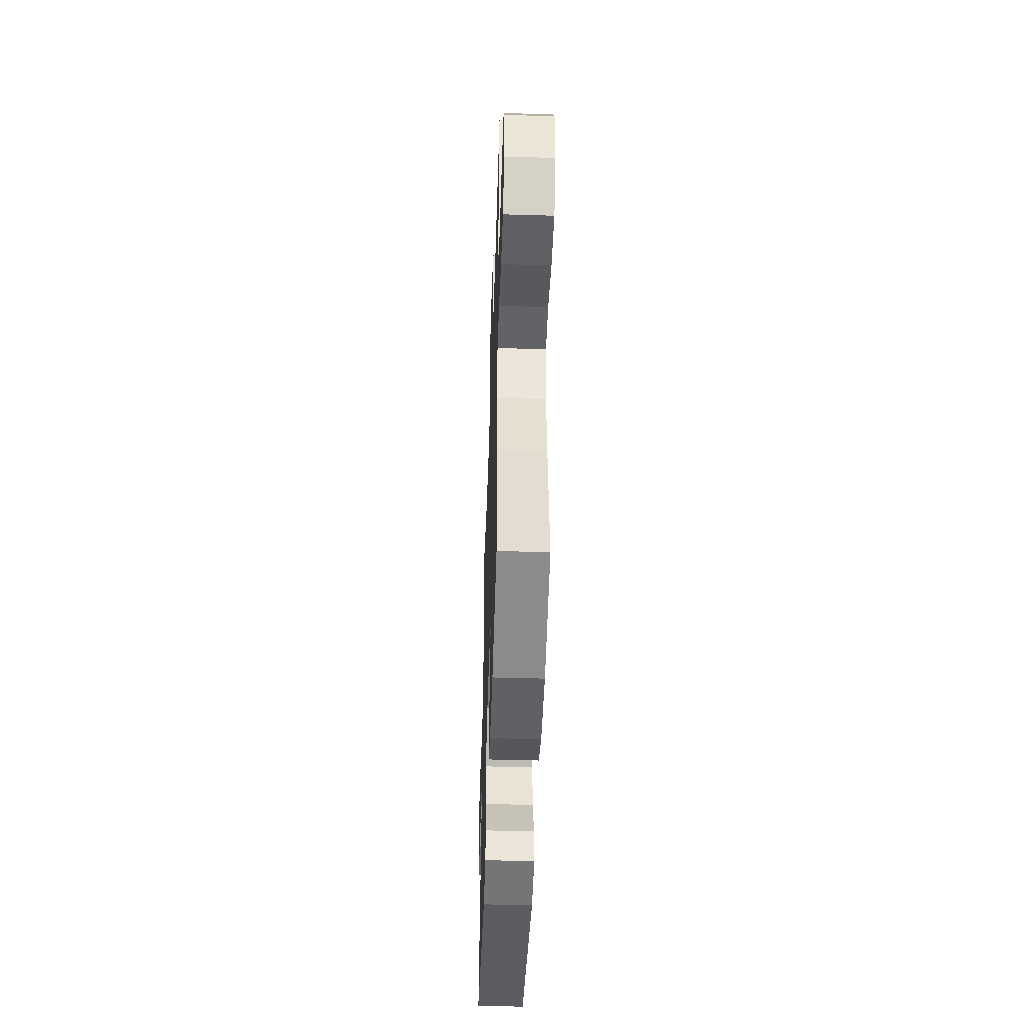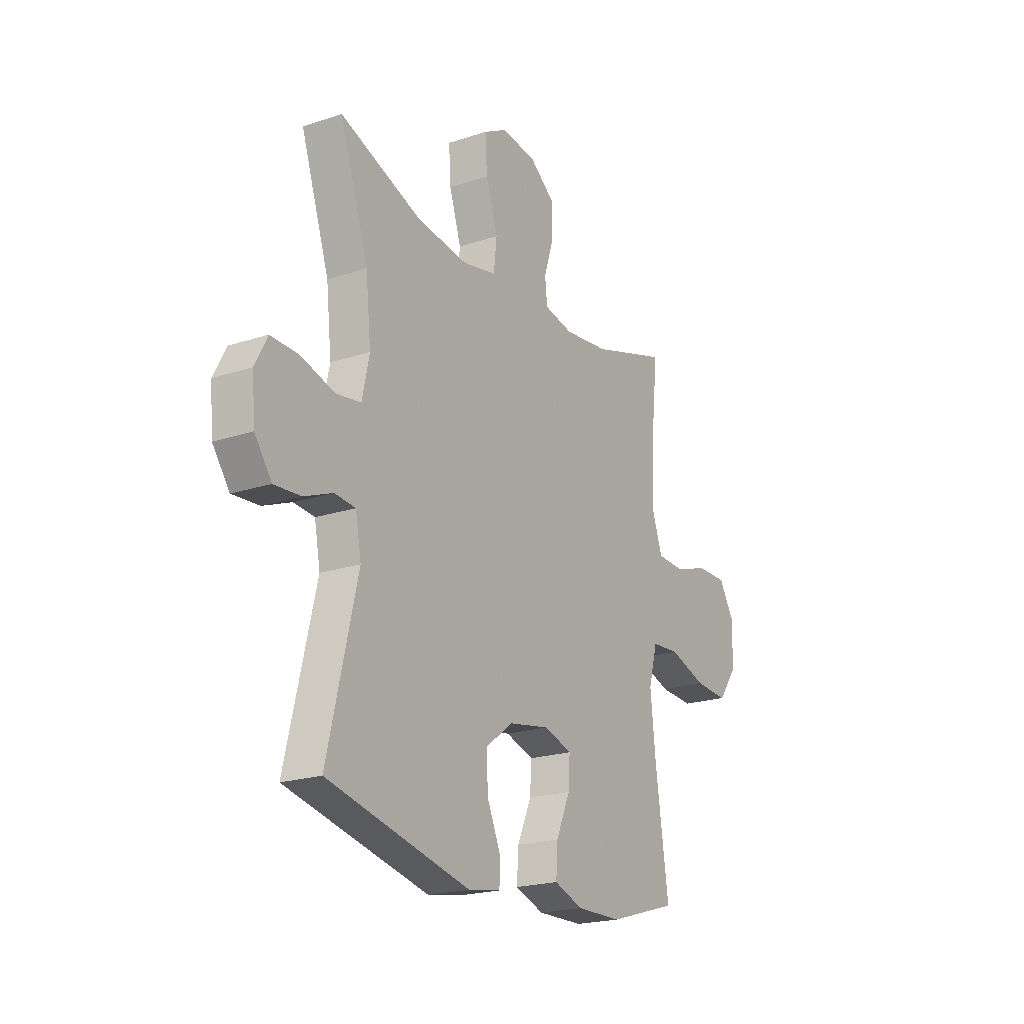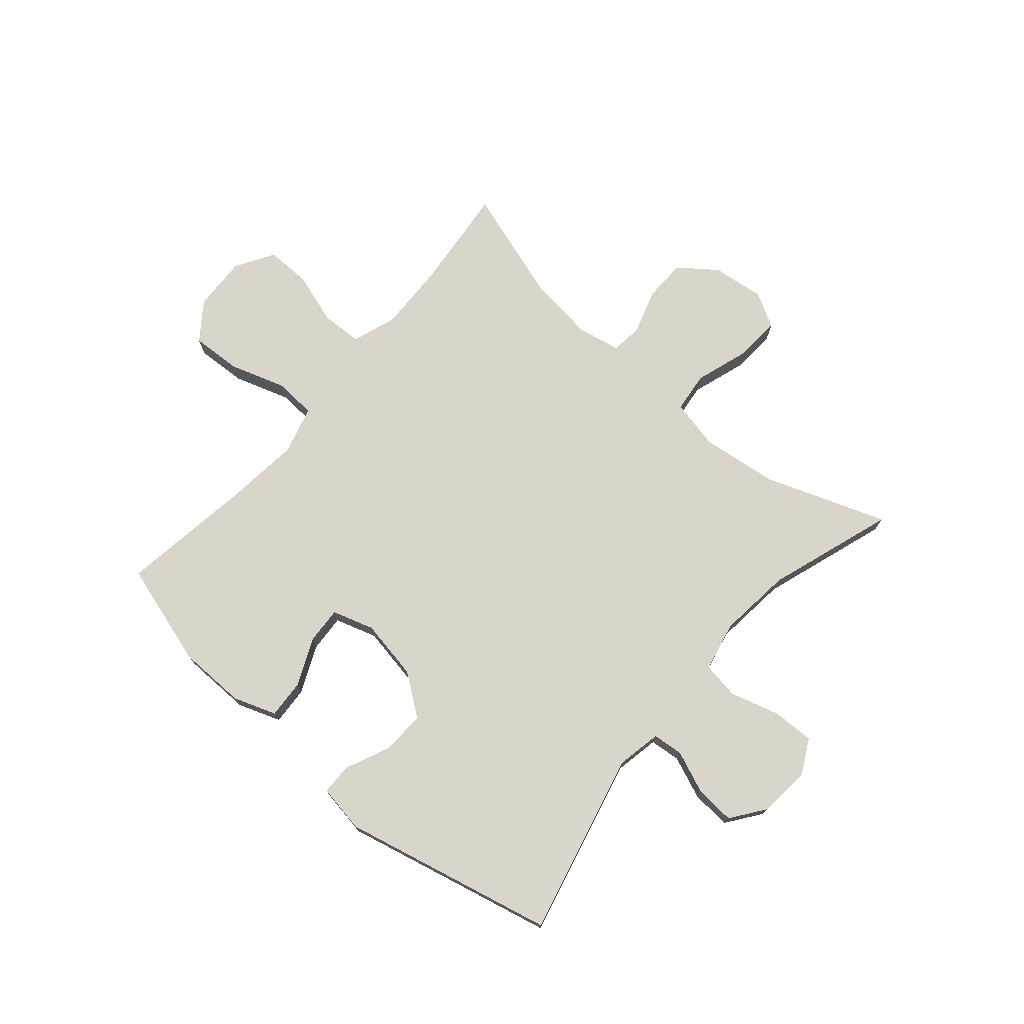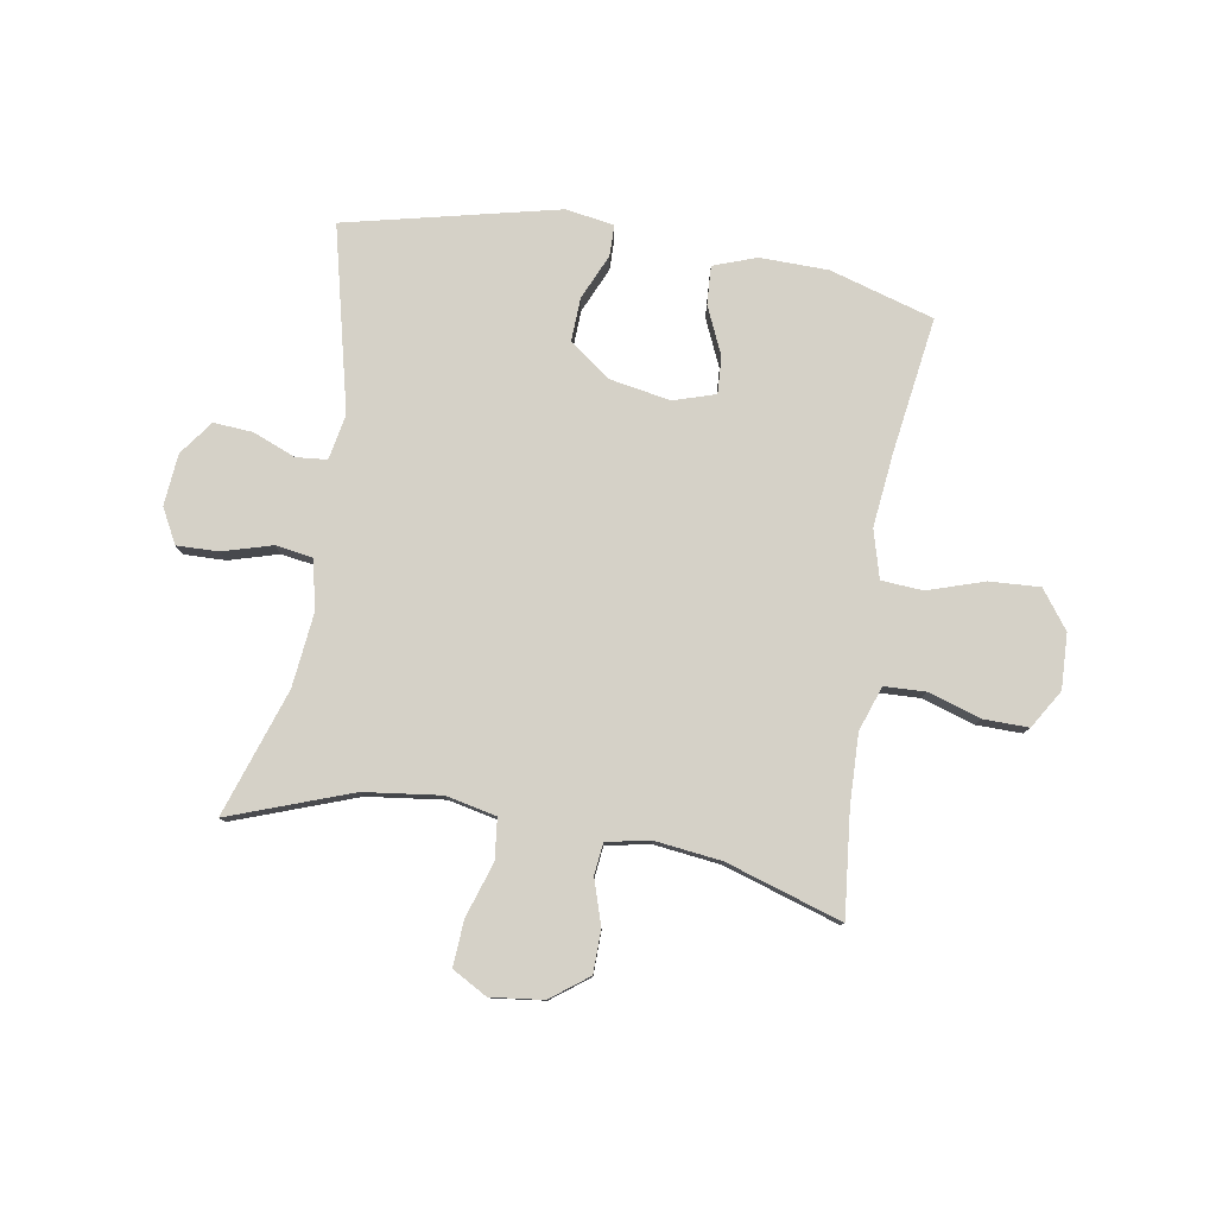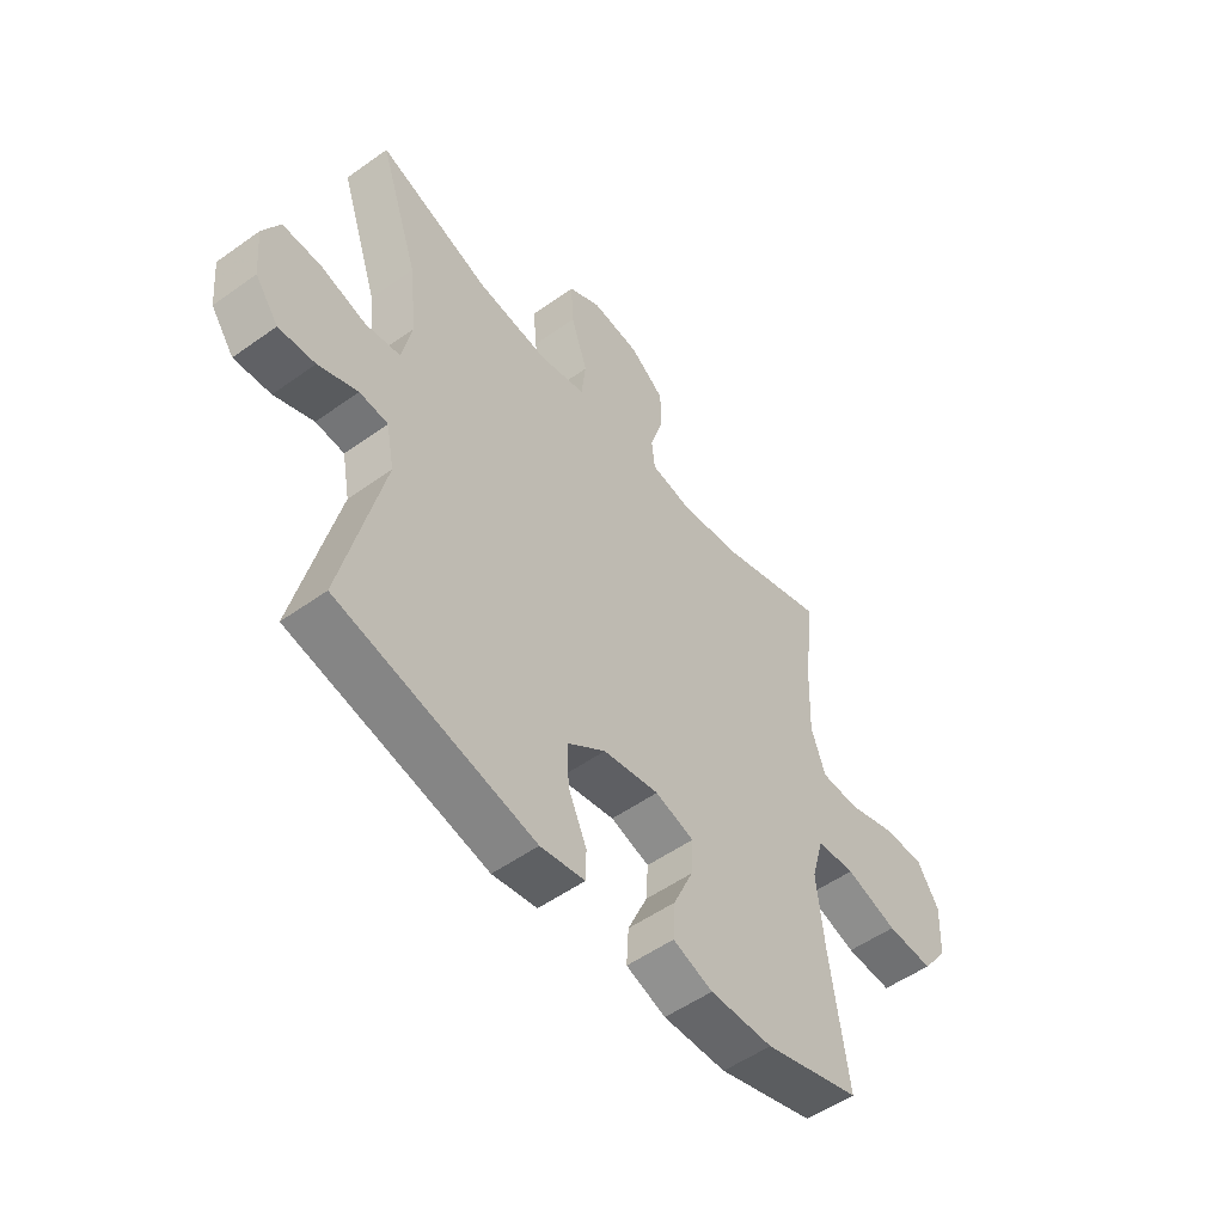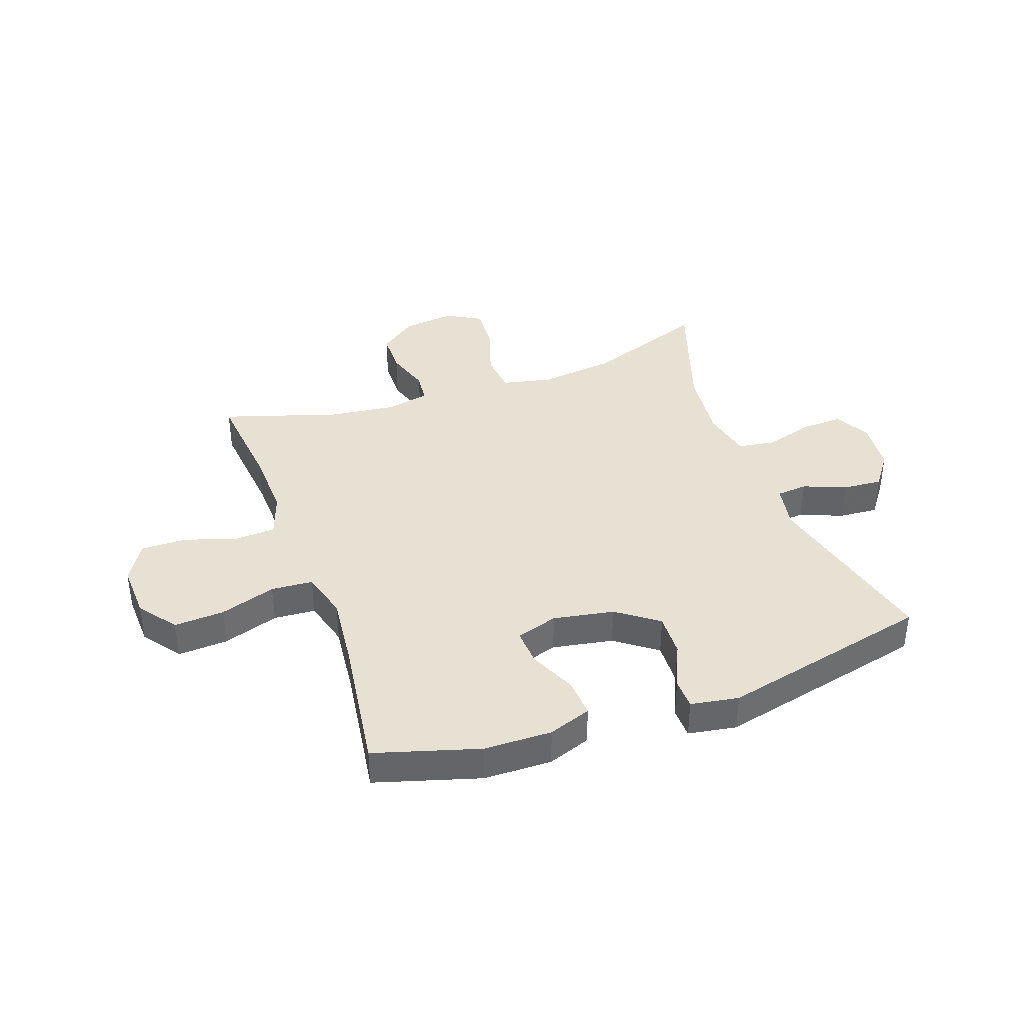
<metadata>
{"format":"obj","ext":"obj","renderer":"f3d","projection":"perspective","resolution":1024,"background":"white","views":[{"elev":-47.1,"azim":88.1,"up":"+Z"},{"elev":-20.8,"azim":-59.3,"up":"+Z"},{"elev":74.2,"azim":-139.3,"up":"+Y"},{"elev":79.4,"azim":9.5,"up":"+Y"},{"elev":-52.6,"azim":-52.4,"up":"+Z"},{"elev":38.7,"azim":160.4,"up":"+Y"}]}
</metadata>
<code>
v 0.5 0.07 0.5
v 0.481 0.07 0.318
v 0.477 0.07 0.197
v 0.504 0.07 0.119
v 0.576 0.07 0.116
v 0.667 0.07 0.145
v 0.746 0.07 0.146
v 0.787 0.07 0.079
v 0.783 0.07 -0.017
v 0.734 0.07 -0.083
v 0.646 0.07 -0.078
v 0.548 0.07 -0.046
v 0.475 0.07 -0.051
v 0.452 0.07 -0.135
v 0.466 0.07 -0.265
v 0.5 0.07 -0.5
v 0.318 0.07 -0.554
v 0.199 0.07 -0.556
v 0.124 0.07 -0.529
v 0.128 0.07 -0.462
v 0.165 0.07 -0.379
v 0.169 0.07 -0.314
v 0.096 0.07 -0.291
v -0.01 0.07 -0.31
v -0.082 0.07 -0.363
v -0.079 0.07 -0.439
v -0.044 0.07 -0.518
v -0.045 0.07 -0.572
v -0.129 0.07 -0.586
v -0.5 0.07 -0.5
v -0.423 0.07 -0.18
v -0.438 0.07 -0.101
v -0.492 0.07 -0.096
v -0.566 0.07 -0.126
v -0.635 0.07 -0.131
v -0.679 0.07 -0.071
v -0.687 0.07 0.019
v -0.655 0.07 0.08
v -0.582 0.07 0.078
v -0.496 0.07 0.053
v -0.431 0.07 0.063
v -0.412 0.07 0.15
v -0.426 0.07 0.279
v -0.5 0.07 0.5
v -0.288 0.07 0.423
v -0.154 0.07 0.406
v -0.066 0.07 0.425
v -0.058 0.07 0.496
v -0.089 0.07 0.591
v -0.094 0.07 0.671
v -0.033 0.07 0.705
v 0.059 0.07 0.694
v 0.124 0.07 0.645
v 0.125 0.07 0.57
v 0.1 0.07 0.492
v 0.106 0.07 0.437
v 0.182 0.07 0.422
v 0.298 0.07 0.436
v 0.5 0 0.5
v 0.481 0 0.318
v 0.477 0 0.197
v 0.504 0 0.119
v 0.576 0 0.116
v 0.667 0 0.145
v 0.746 0 0.146
v 0.787 0 0.079
v 0.783 0 -0.017
v 0.734 0 -0.083
v 0.646 0 -0.078
v 0.548 0 -0.046
v 0.475 0 -0.051
v 0.452 0 -0.135
v 0.466 0 -0.265
v 0.5 0 -0.5
v 0.318 0 -0.554
v 0.199 0 -0.556
v 0.124 0 -0.529
v 0.128 0 -0.462
v 0.165 0 -0.379
v 0.169 0 -0.314
v 0.096 0 -0.291
v -0.01 0 -0.31
v -0.082 0 -0.363
v -0.079 0 -0.439
v -0.044 0 -0.518
v -0.045 0 -0.572
v -0.129 0 -0.586
v -0.5 0 -0.5
v -0.423 0 -0.18
v -0.438 0 -0.101
v -0.492 0 -0.096
v -0.566 0 -0.126
v -0.635 0 -0.131
v -0.679 0 -0.071
v -0.687 0 0.019
v -0.655 0 0.08
v -0.582 0 0.078
v -0.496 0 0.053
v -0.431 0 0.063
v -0.412 0 0.15
v -0.426 0 0.279
v -0.5 0 0.5
v -0.288 0 0.423
v -0.154 0 0.406
v -0.066 0 0.425
v -0.058 0 0.496
v -0.089 0 0.591
v -0.094 0 0.671
v -0.033 0 0.705
v 0.059 0 0.694
v 0.124 0 0.645
v 0.125 0 0.57
v 0.1 0 0.492
v 0.106 0 0.437
v 0.182 0 0.422
v 0.298 0 0.436
f 52 53 54 55
f 52 55 56
f 51 52 56
f 48 49 50 51
f 47 48 51 56
f 46 47 56 57
f 43 44 45
f 42 43 45 46
f 41 42 46 57
f 37 38 39 40
f 37 40 41
f 36 37 41
f 33 34 35 36
f 32 33 36 41
f 31 32 41 57
f 26 27 28 29
f 25 26 29 30
f 24 25 30 31
f 18 19 20 21
f 18 21 22
f 15 16 17 18
f 14 15 18 22
f 13 14 22 23
f 9 10 11 12
f 9 12 13
f 8 9 13
f 5 6 7 8
f 4 5 8 13
f 3 4 13 23
f 58 1 2
f 24 31 57 58
f 23 24 58
f 2 3 23 58
f 113 112 111 110
f 114 113 110
f 114 110 109
f 109 108 107 106
f 114 109 106 105
f 115 114 105 104
f 103 102 101
f 104 103 101 100
f 115 104 100 99
f 98 97 96 95
f 99 98 95
f 99 95 94
f 94 93 92 91
f 99 94 91 90
f 115 99 90 89
f 87 86 85 84
f 88 87 84 83
f 89 88 83 82
f 79 78 77 76
f 80 79 76
f 76 75 74 73
f 80 76 73 72
f 81 80 72 71
f 70 69 68 67
f 71 70 67
f 71 67 66
f 66 65 64 63
f 71 66 63 62
f 81 71 62 61
f 60 59 116
f 116 115 89 82
f 116 82 81
f 116 81 61 60
f 1 59 60 2
f 2 60 61 3
f 3 61 62 4
f 4 62 63 5
f 5 63 64 6
f 6 64 65 7
f 7 65 66 8
f 8 66 67 9
f 9 67 68 10
f 10 68 69 11
f 11 69 70 12
f 12 70 71 13
f 13 71 72 14
f 14 72 73 15
f 15 73 74 16
f 16 74 75 17
f 17 75 76 18
f 18 76 77 19
f 19 77 78 20
f 20 78 79 21
f 21 79 80 22
f 22 80 81 23
f 23 81 82 24
f 24 82 83 25
f 25 83 84 26
f 26 84 85 27
f 27 85 86 28
f 28 86 87 29
f 29 87 88 30
f 30 88 89 31
f 31 89 90 32
f 32 90 91 33
f 33 91 92 34
f 34 92 93 35
f 35 93 94 36
f 36 94 95 37
f 37 95 96 38
f 38 96 97 39
f 39 97 98 40
f 40 98 99 41
f 41 99 100 42
f 42 100 101 43
f 43 101 102 44
f 44 102 103 45
f 45 103 104 46
f 46 104 105 47
f 47 105 106 48
f 48 106 107 49
f 49 107 108 50
f 50 108 109 51
f 51 109 110 52
f 52 110 111 53
f 53 111 112 54
f 54 112 113 55
f 55 113 114 56
f 56 114 115 57
f 57 115 116 58
f 58 116 59 1

</code>
